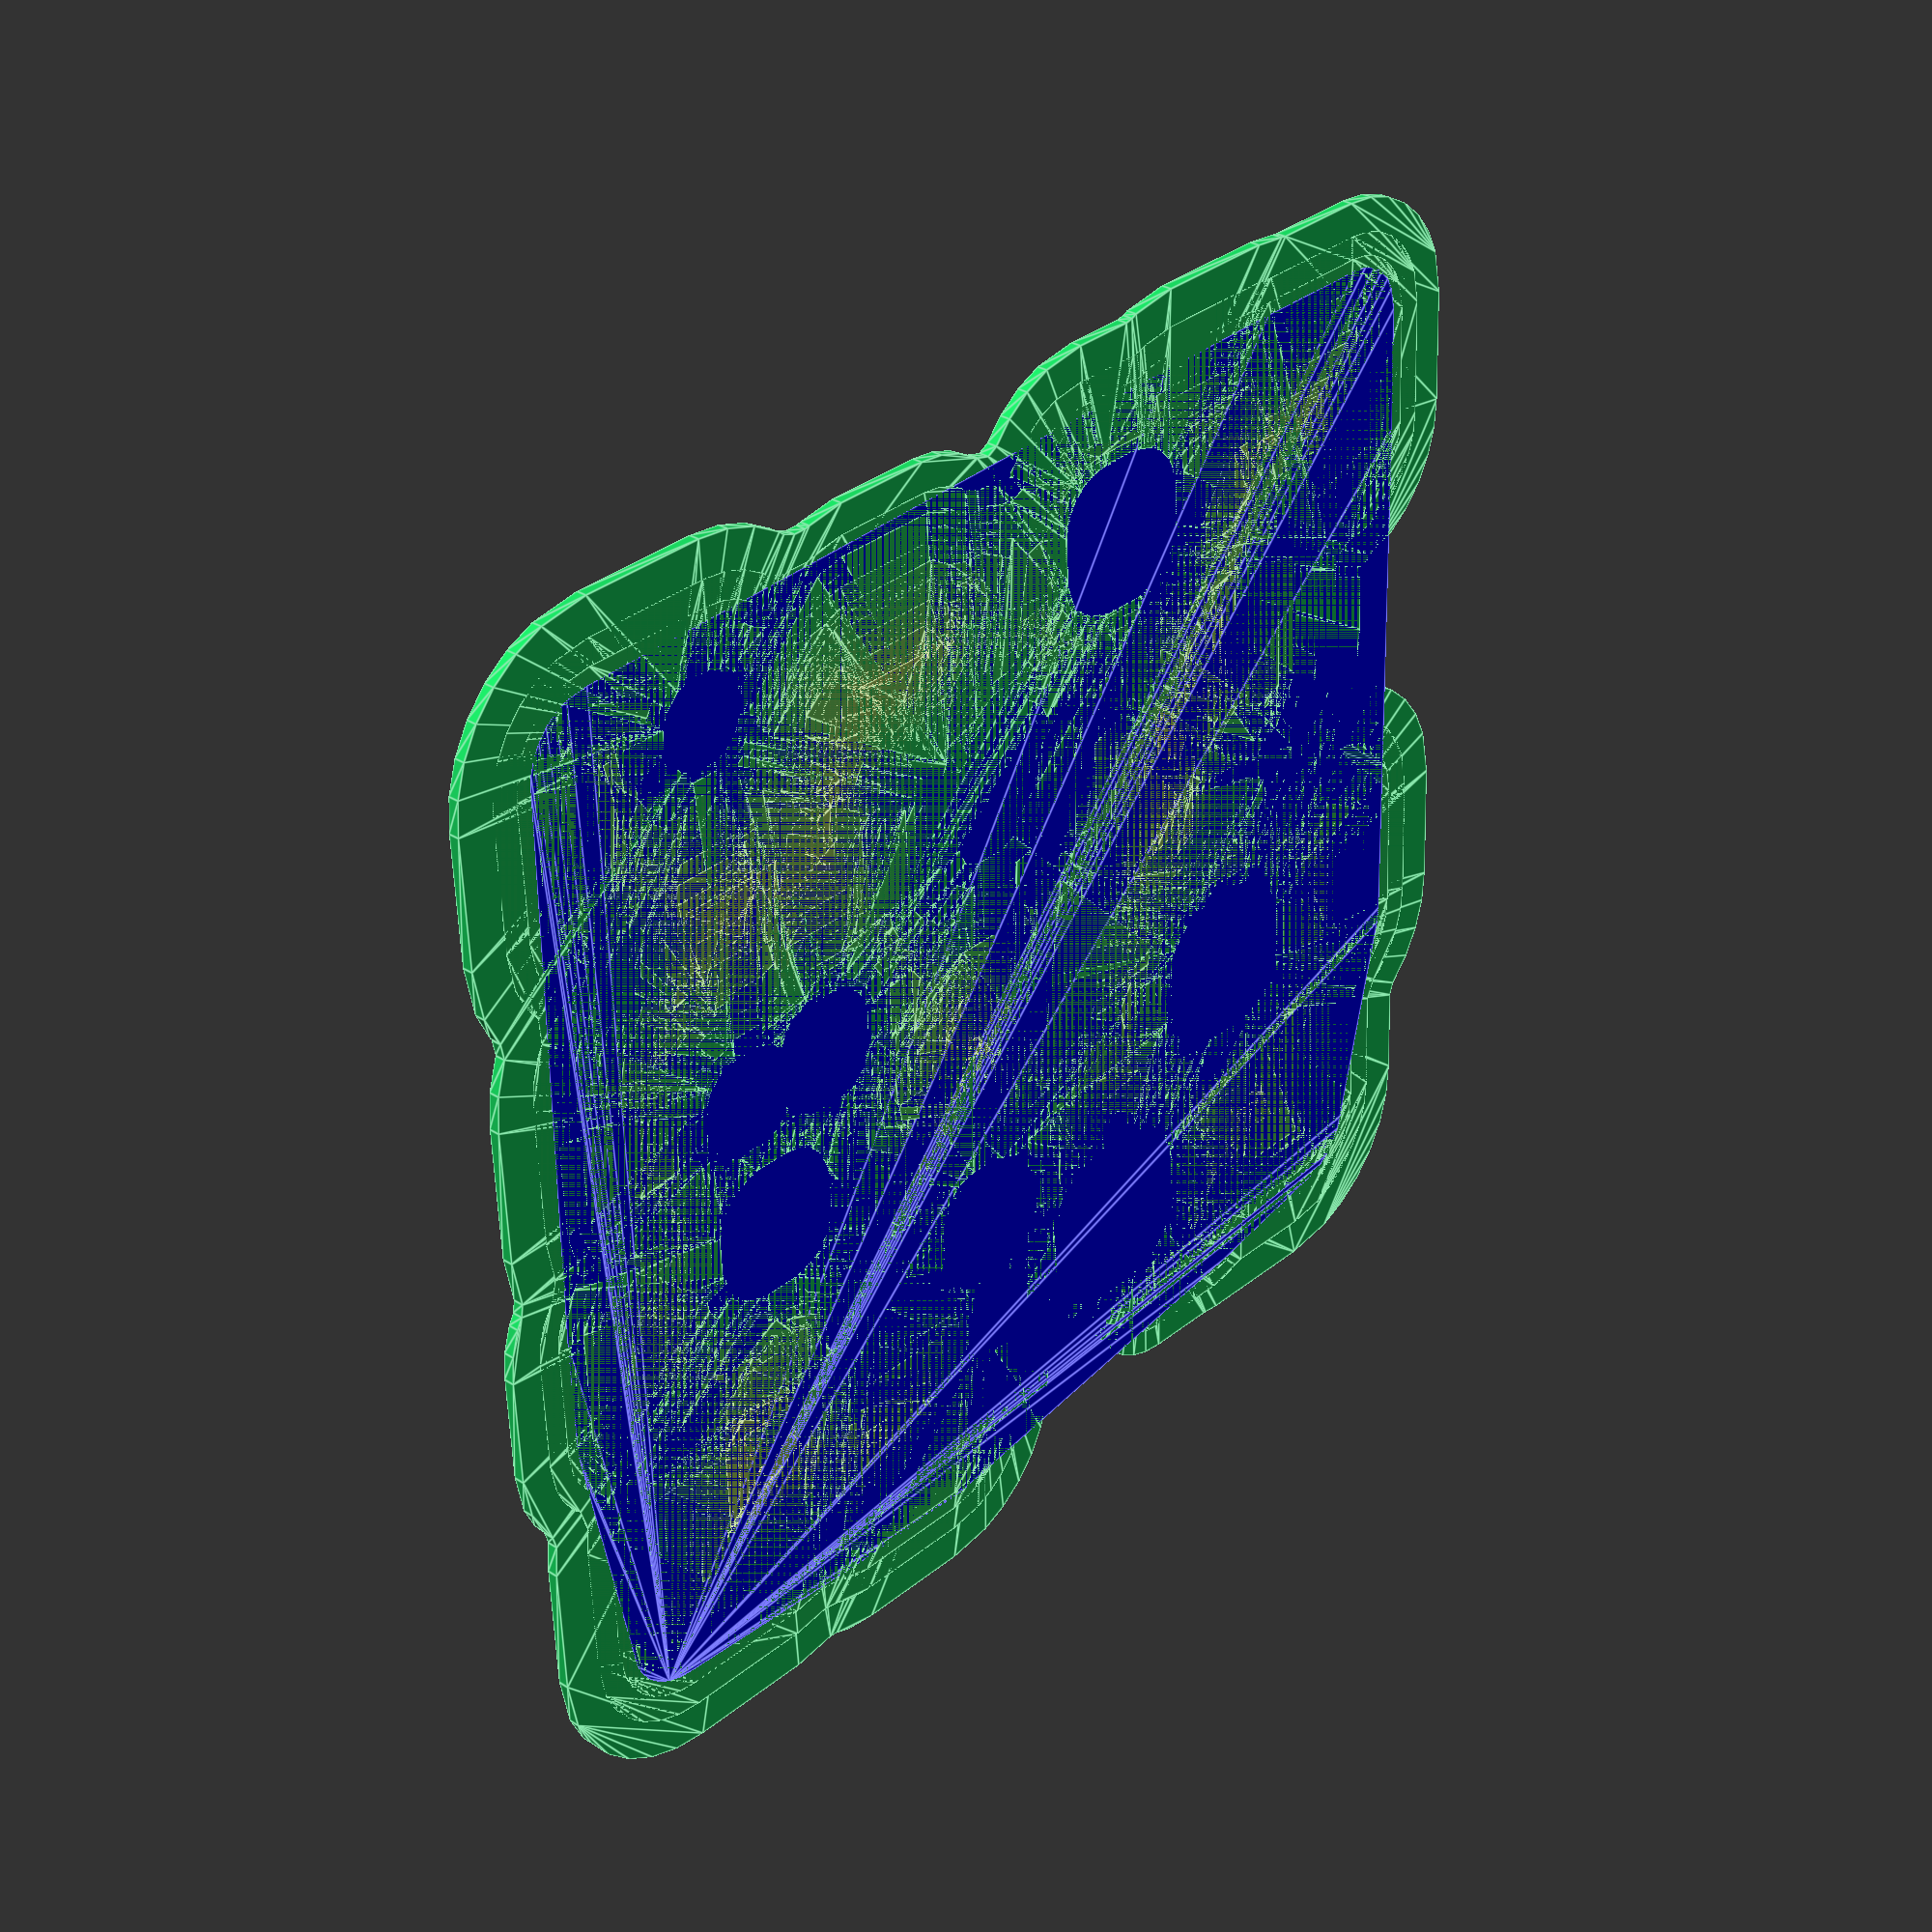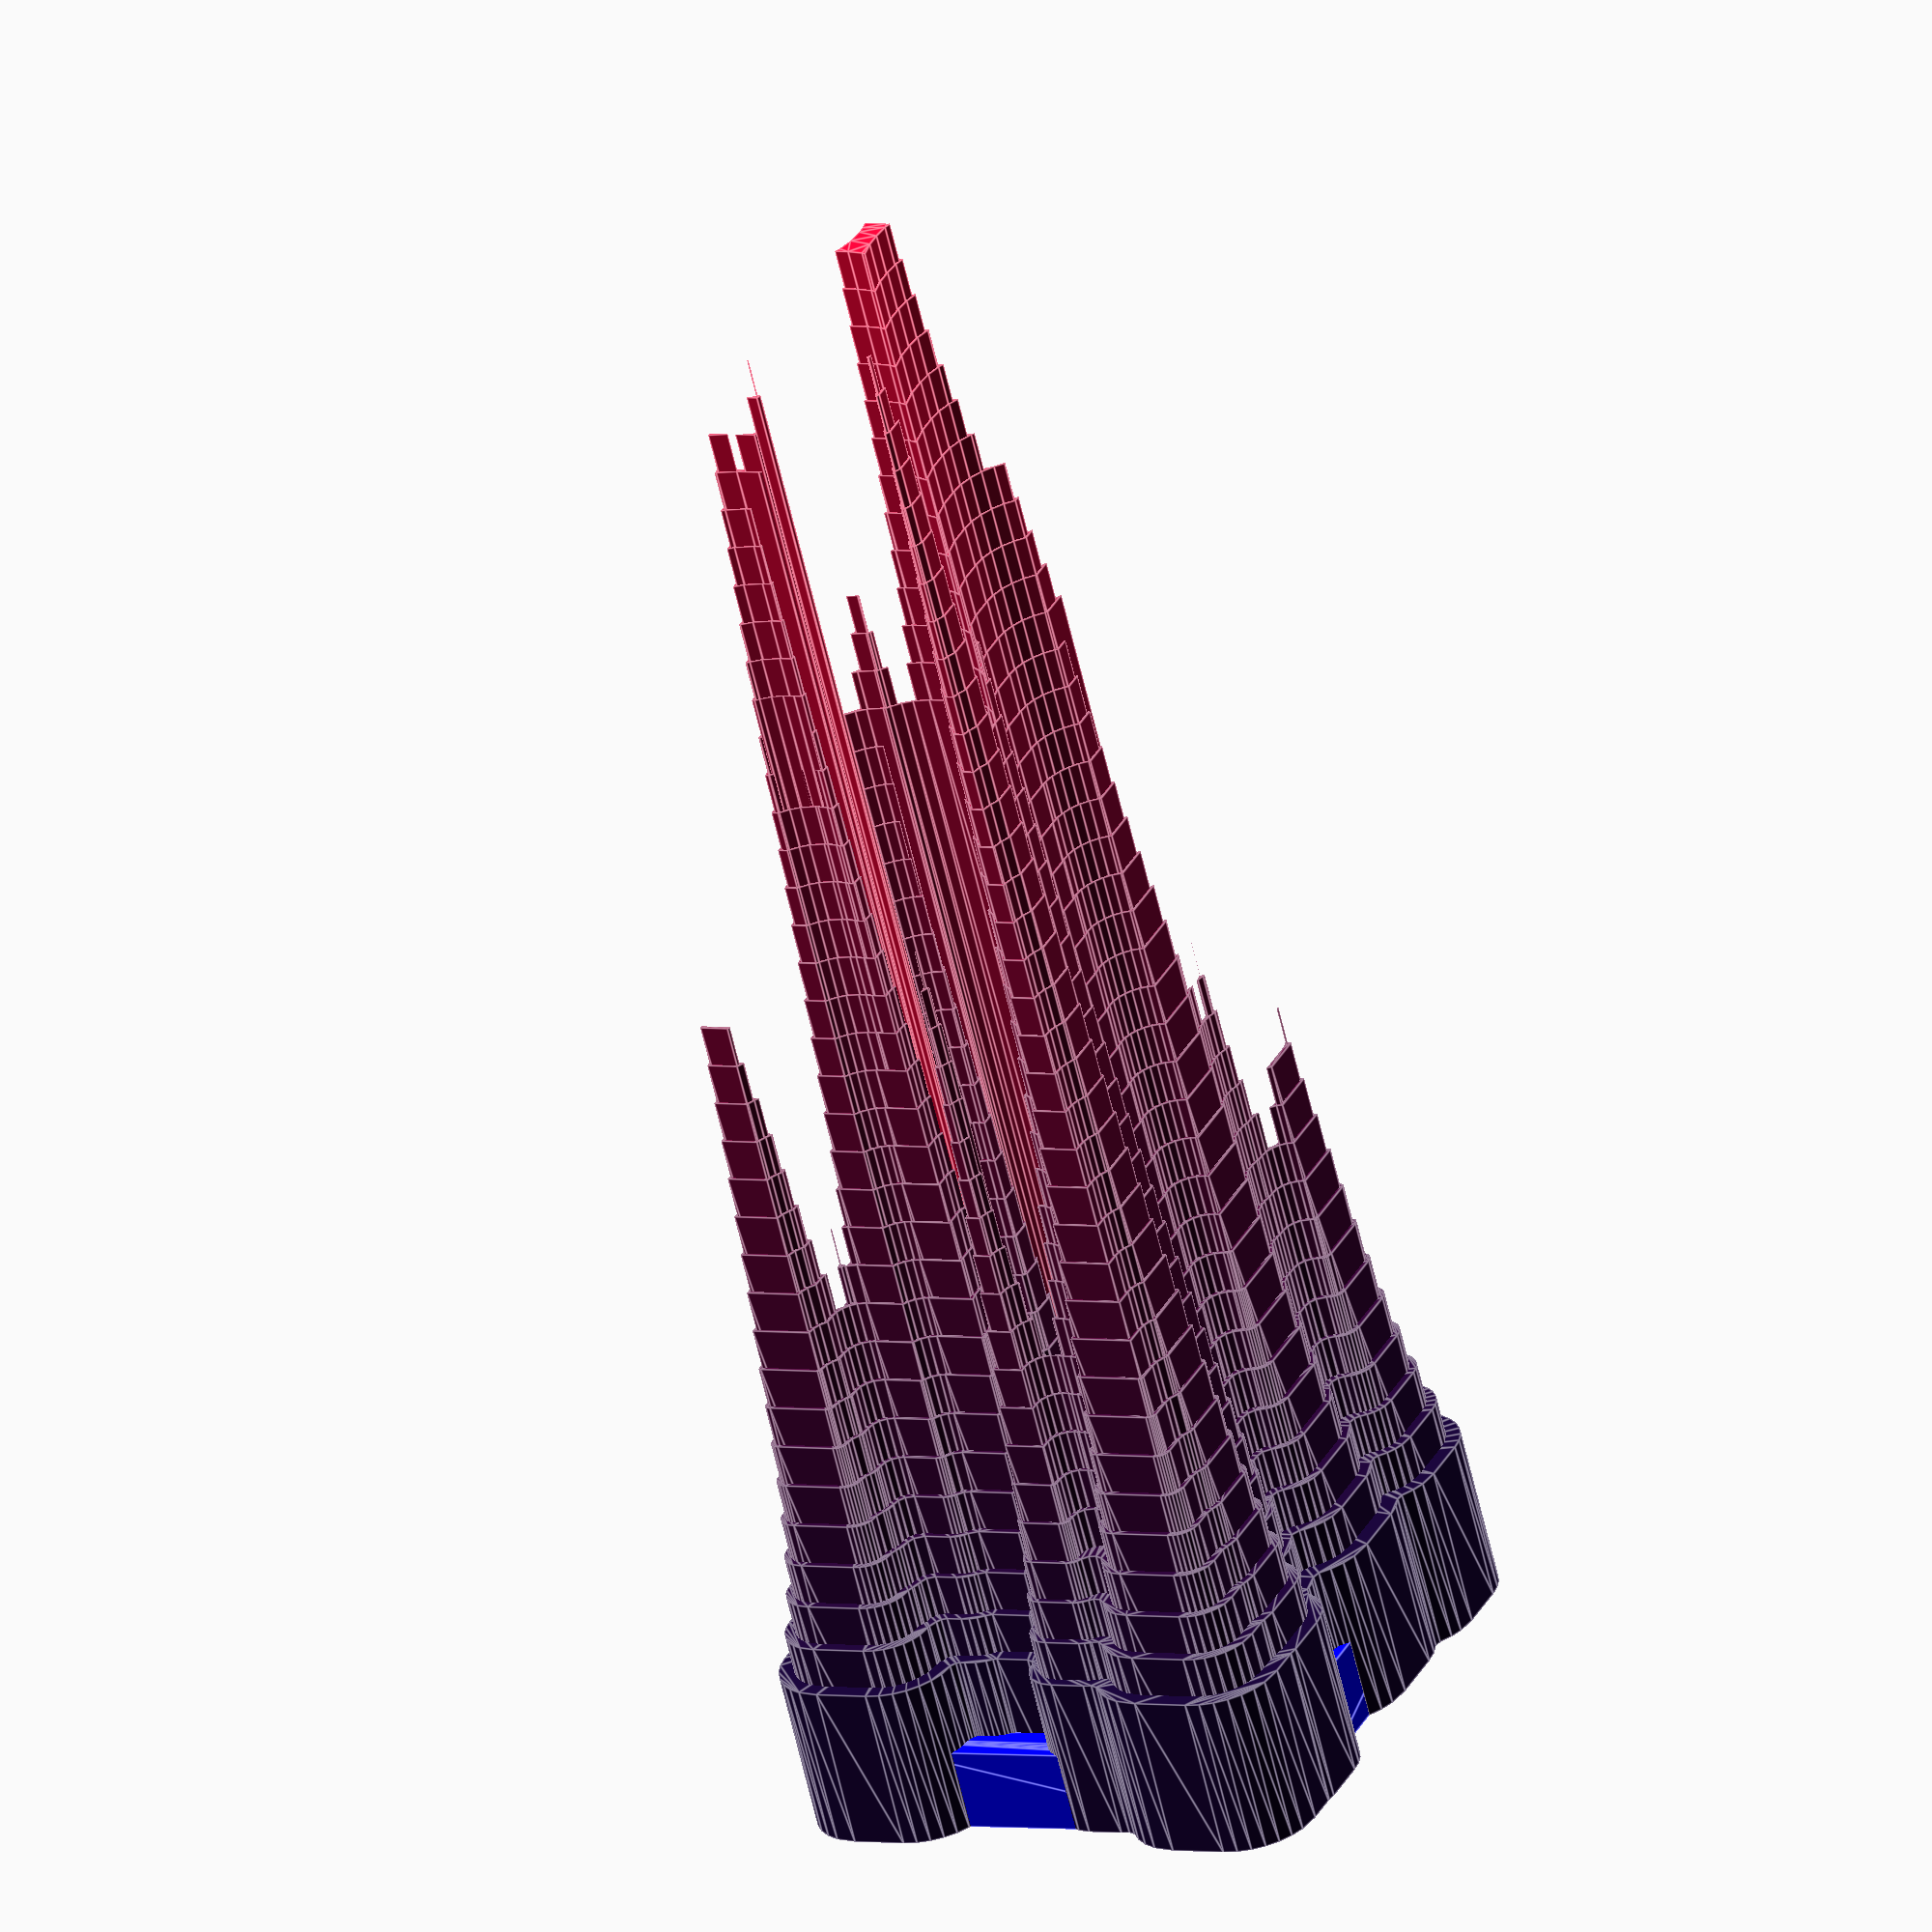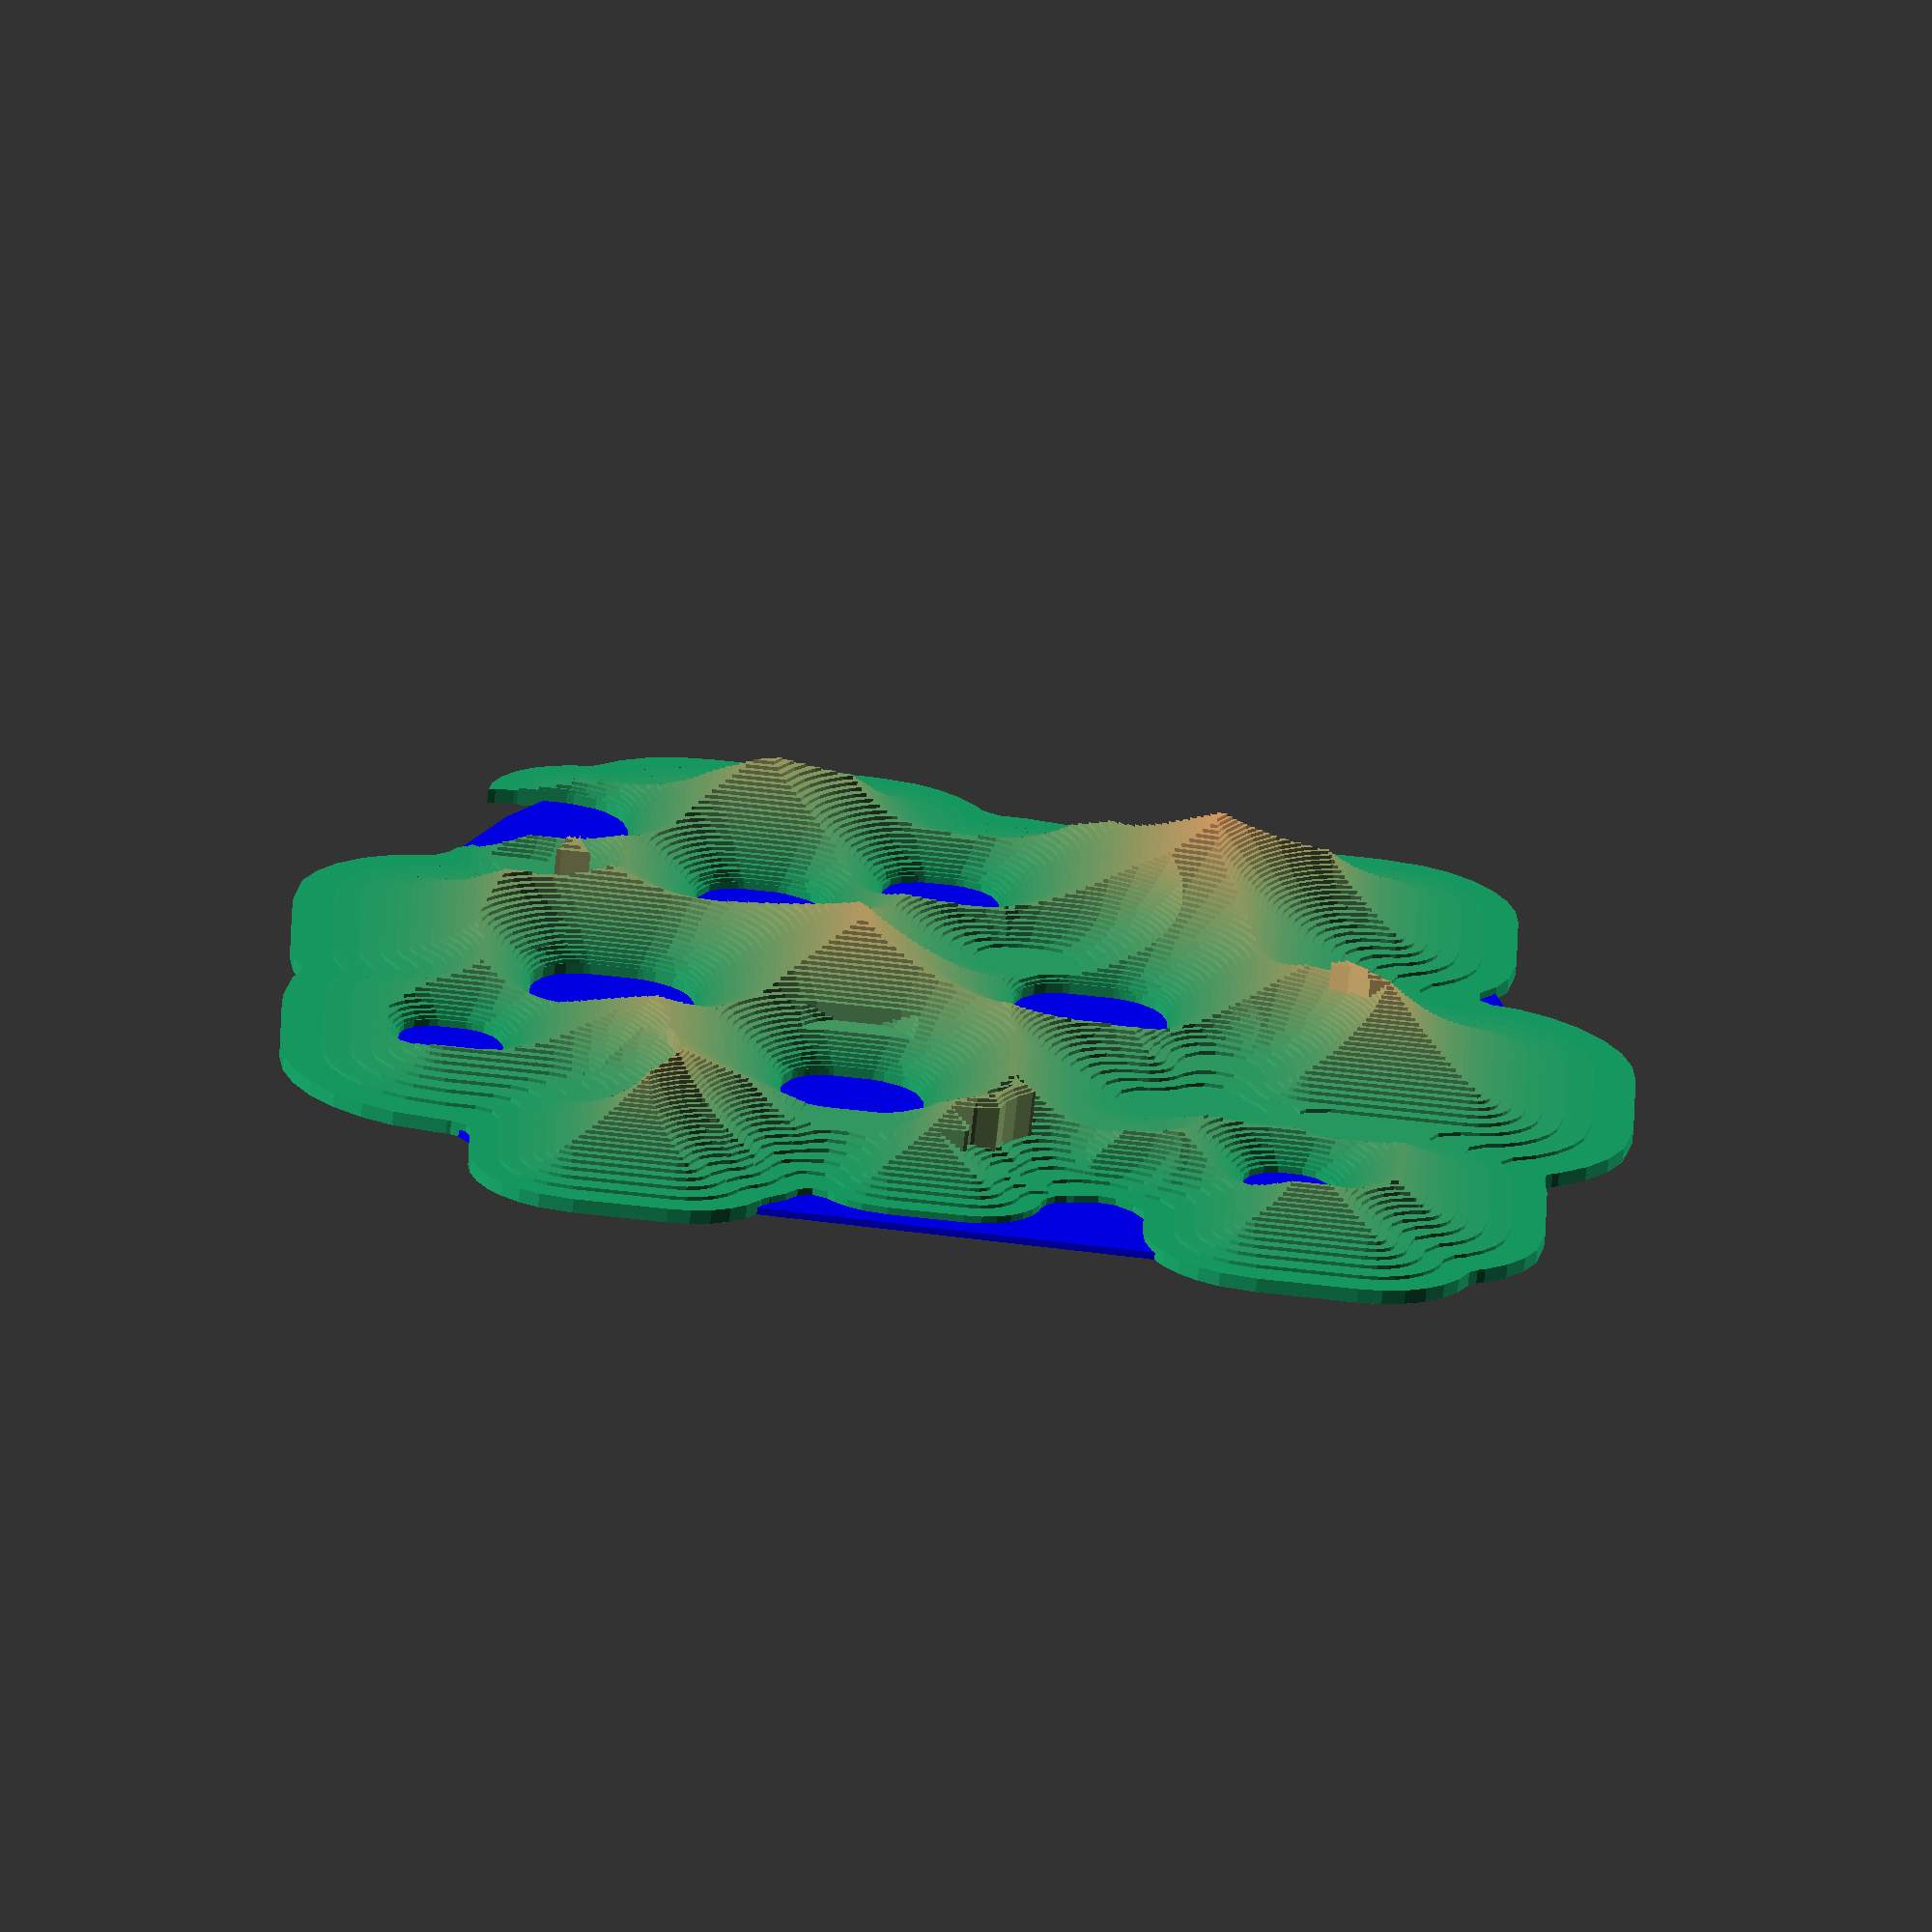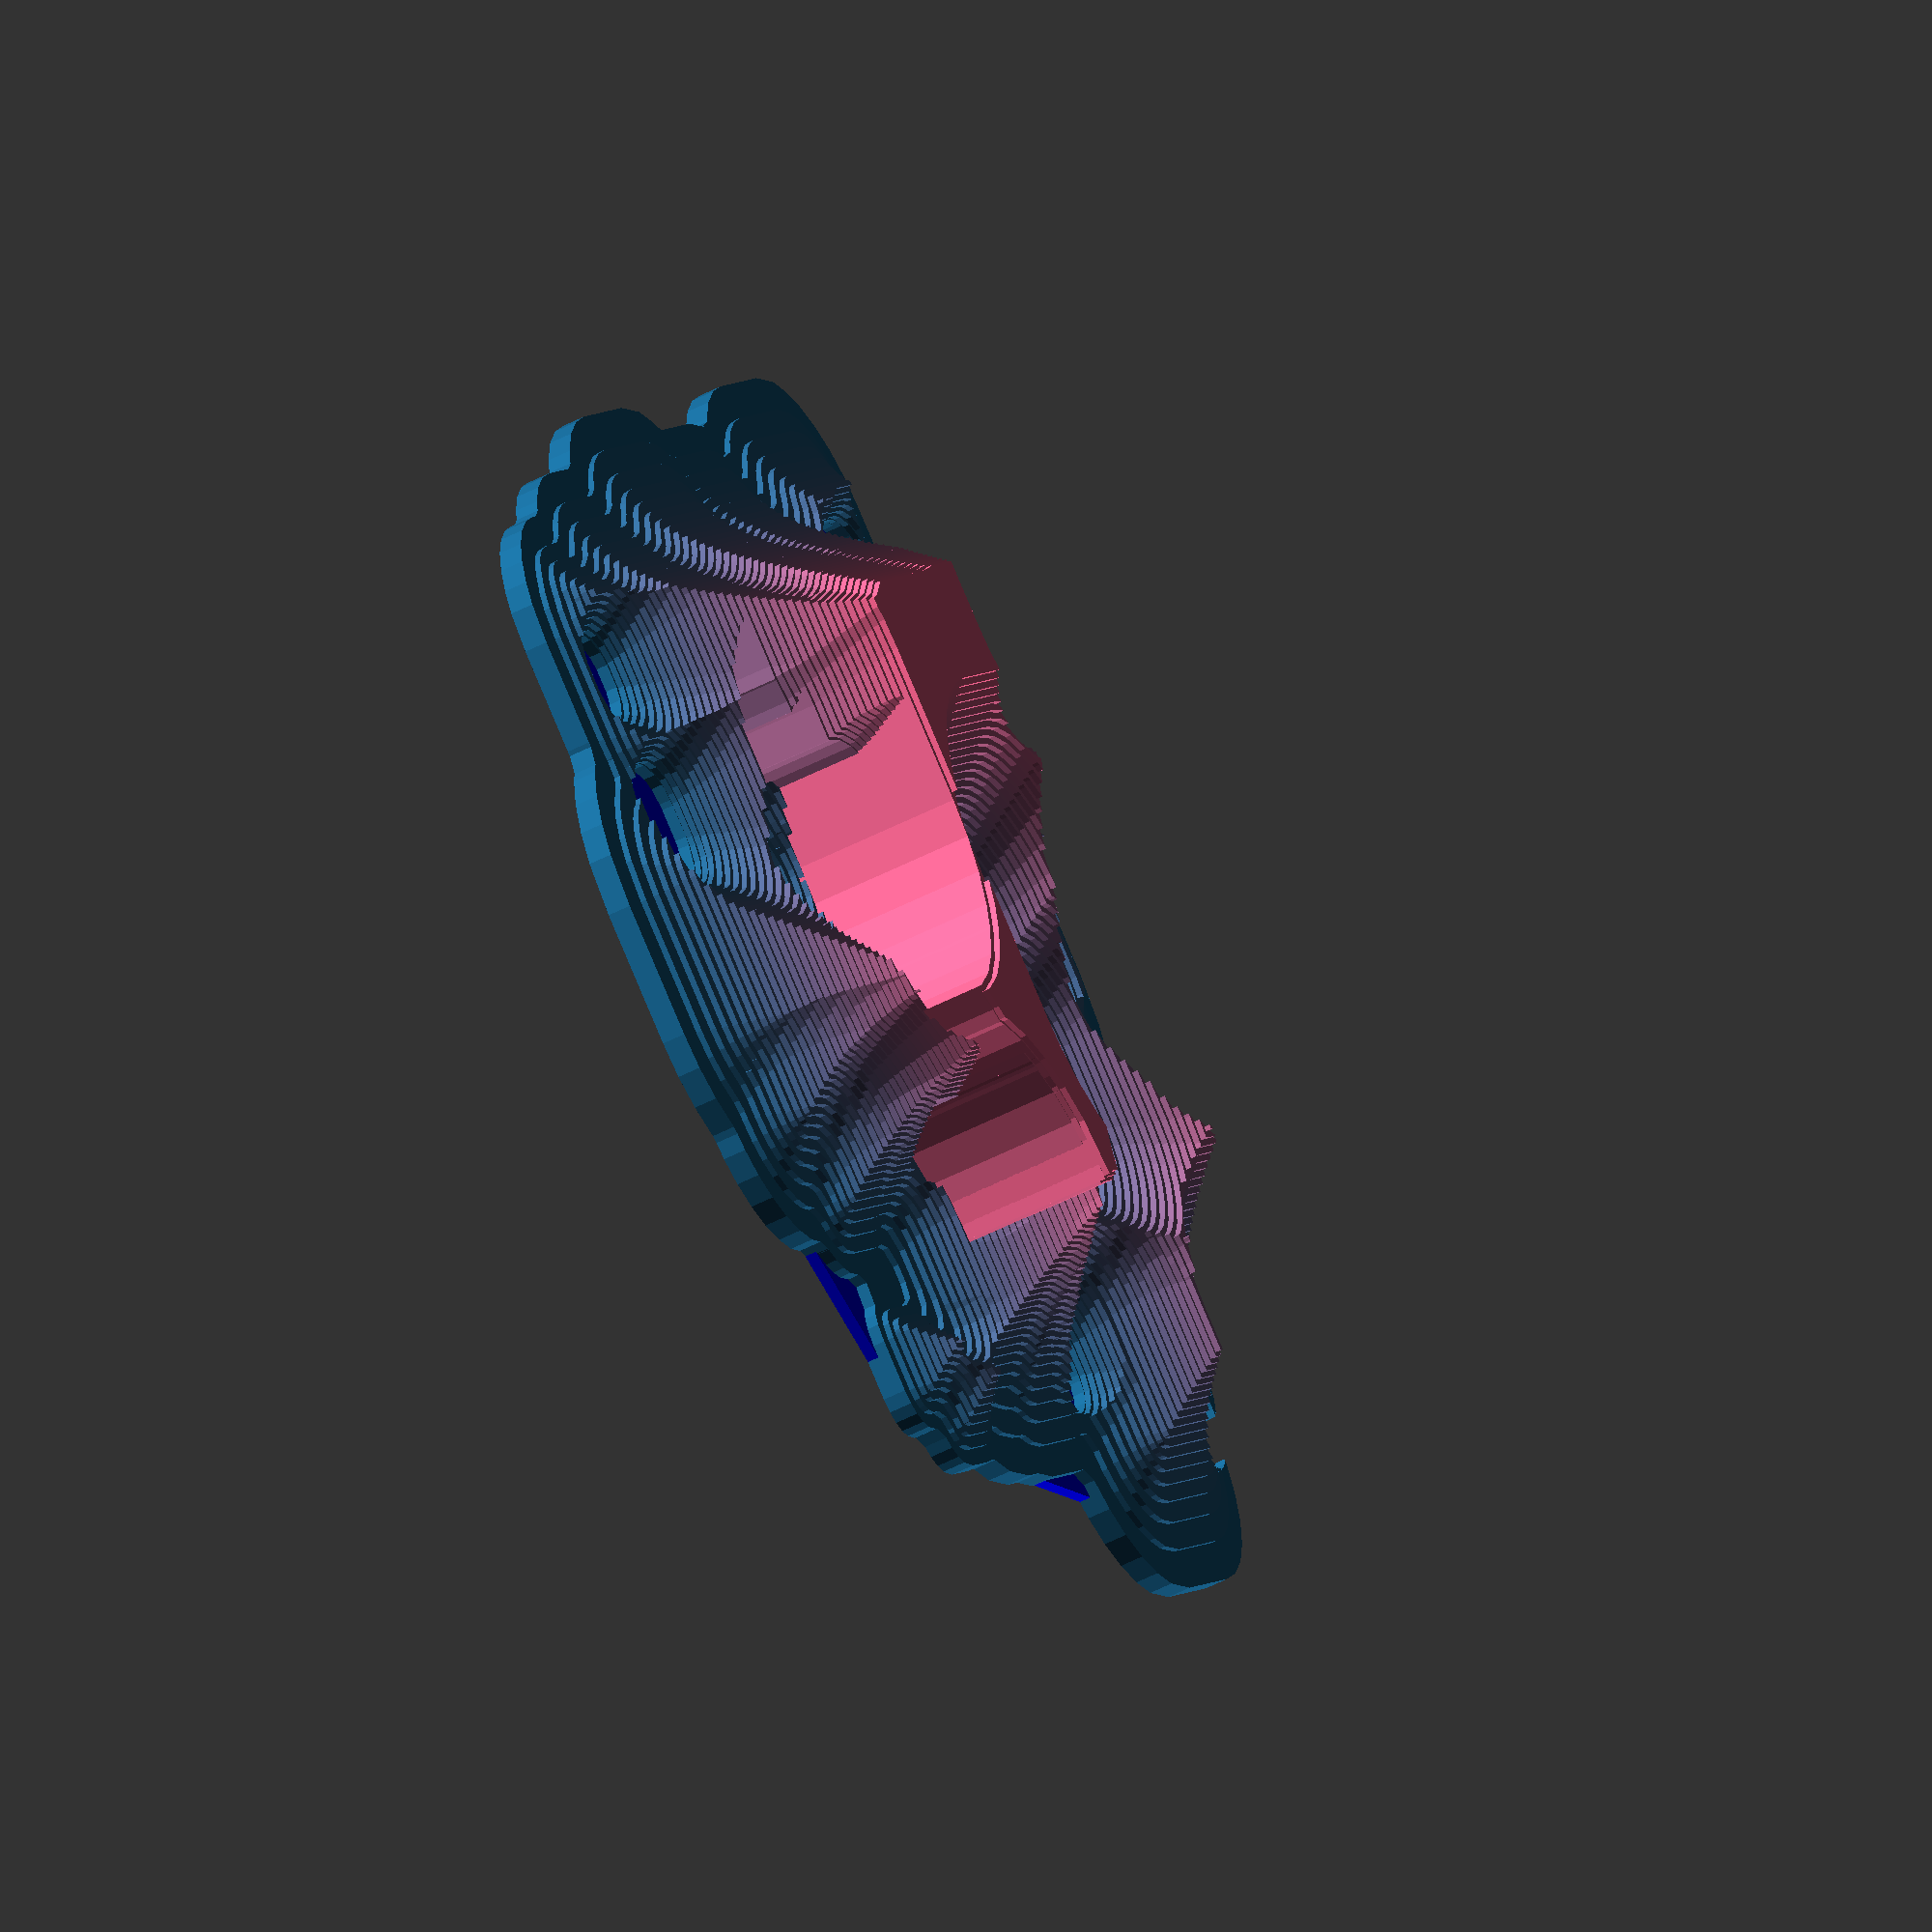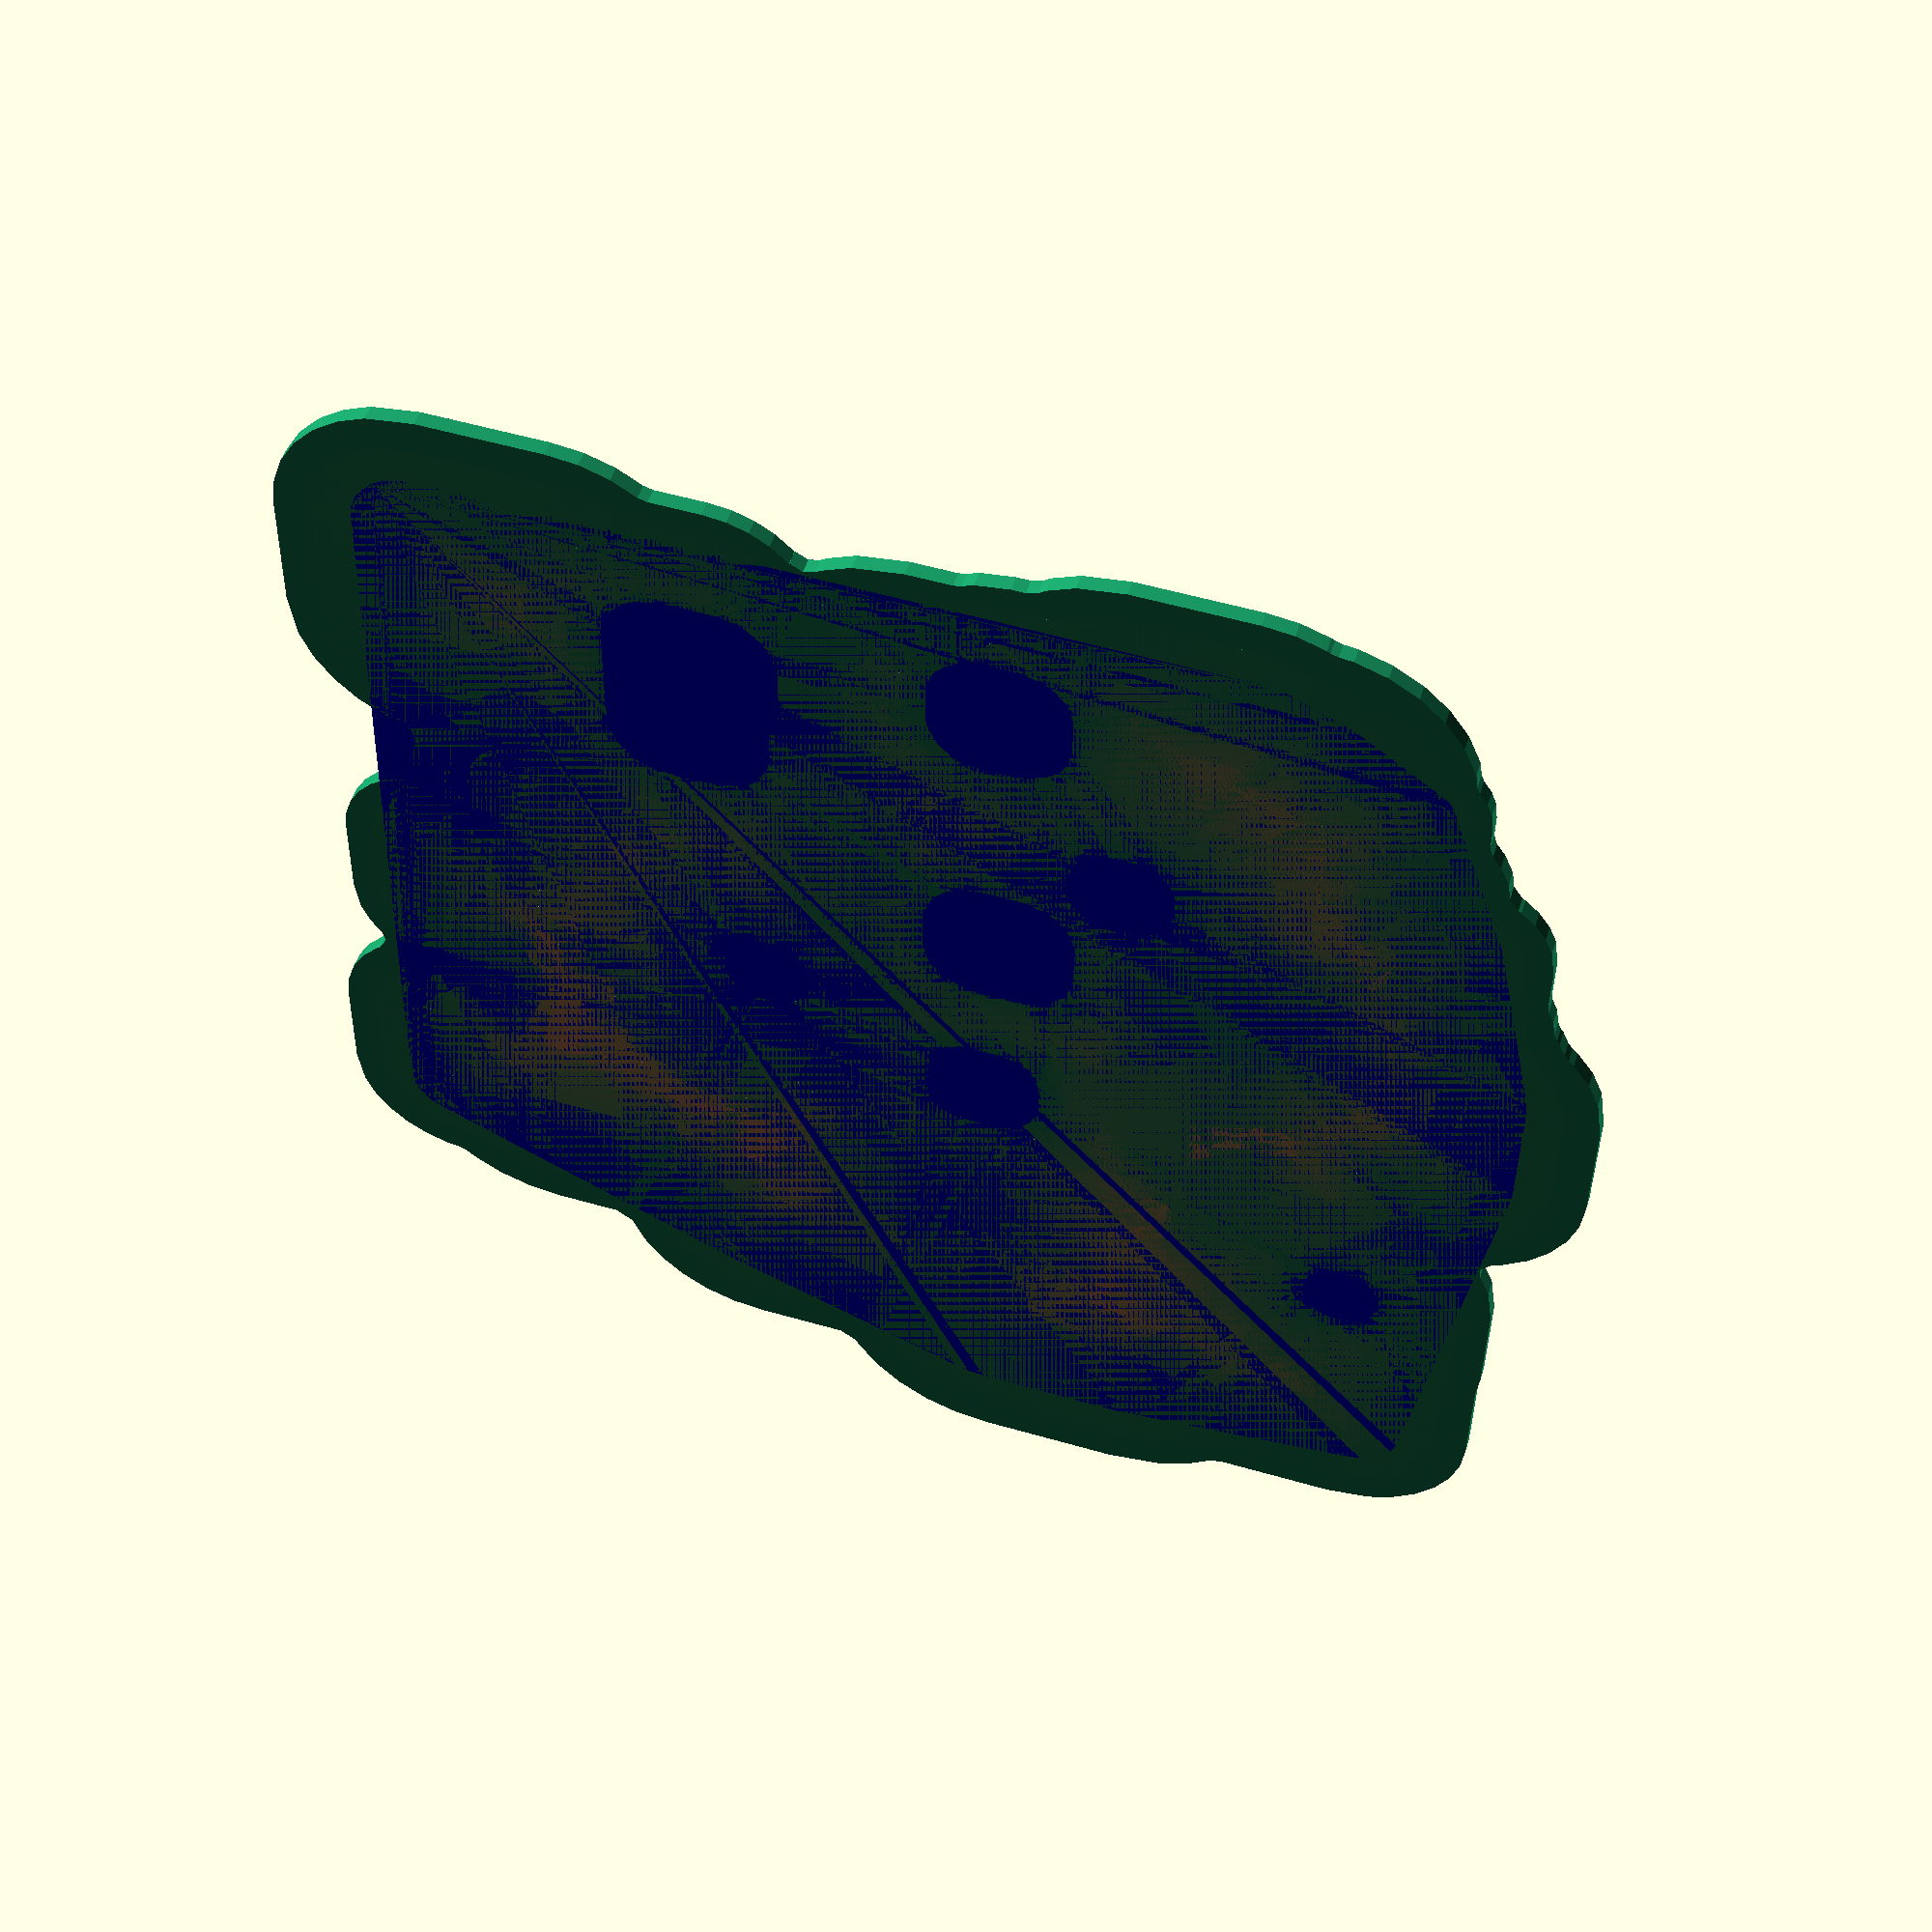
<openscad>
r1 = rands(0,1,1)[0.1];
r2 = rands(0,1,1)[0.2];

for (j = [1 : 0.25 : 10])
{
  color([j / 10, r2, r1, 1])
  linear_extrude(j / r2)
  offset(-2 * j)
  difference()
  {
    for (i = [1 : 0.25 : 20])
    {
      random_vect = rands(0, 50, 2, i / r2);
      
      translate(random_vect * 2)
      offset(i / j)
      square(j * 1.5 + i / 1.5, center = true);
    }
    
    for (i = [1 : 0.5 : 5])
    {
      random_vect = rands(0, 50, 2, i / r2);
      
      translate(random_vect * 2)
      offset(i / j)
      square(j * 1.5 + i / 1.5, center = true);
    }
  }
}

// Water as the lowest layer. Taking the hull fills in all the holes.
color("blue")
hull()
linear_extrude(0.5 / r2)
offset(-2)
difference()
{
  // Generate the same shape as the positive land bits
  for (i = [1 : 0.25 : 20])
  {
    random_vect = rands(0, 50, 2, i / r2);
    
    translate(random_vect * 2)
    offset(i / 2)
    square(3 + i / 1.5, center = true);
  }
}
</openscad>
<views>
elev=149.9 azim=272.7 roll=47.2 proj=p view=edges
elev=61.2 azim=205.2 roll=12.9 proj=o view=edges
elev=69.4 azim=270.9 roll=354.0 proj=o view=solid
elev=53.7 azim=305.9 roll=298.8 proj=o view=solid
elev=129.2 azim=269.2 roll=342.8 proj=p view=wireframe
</views>
